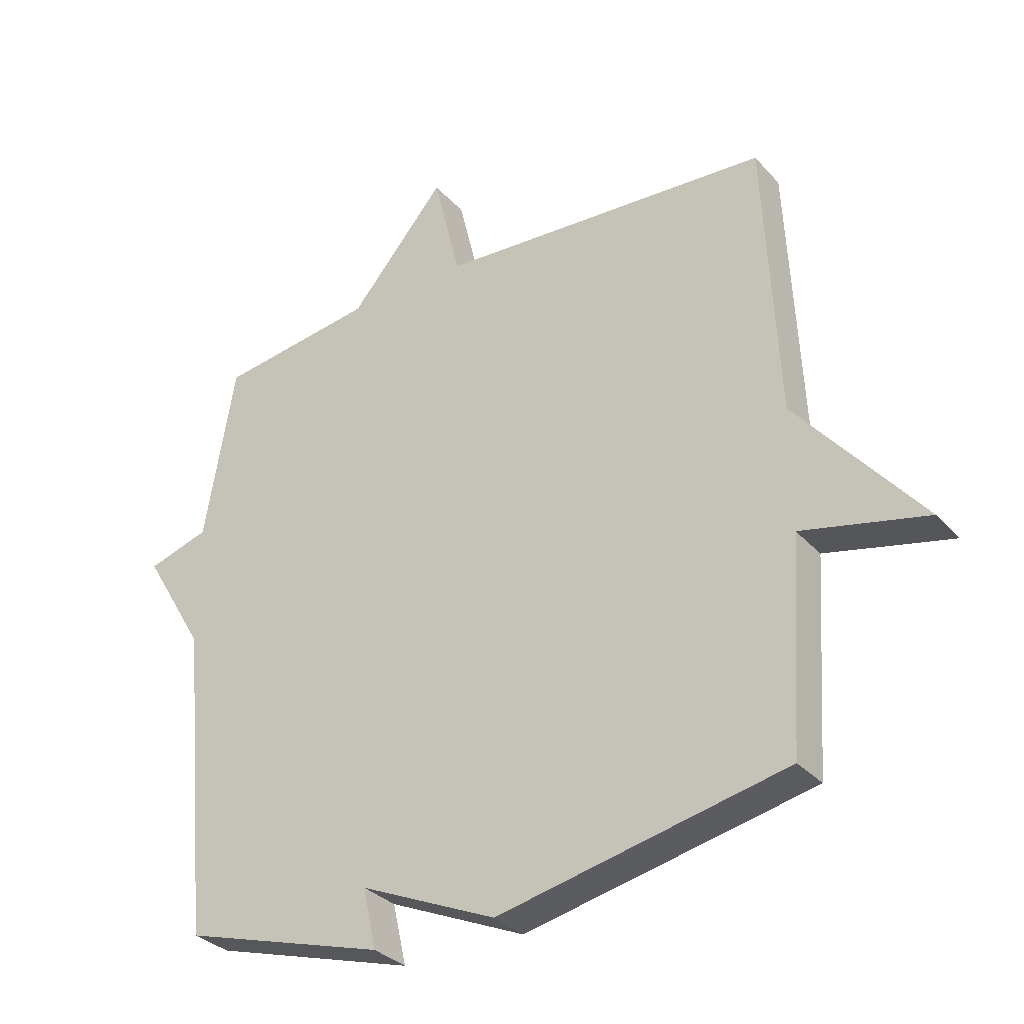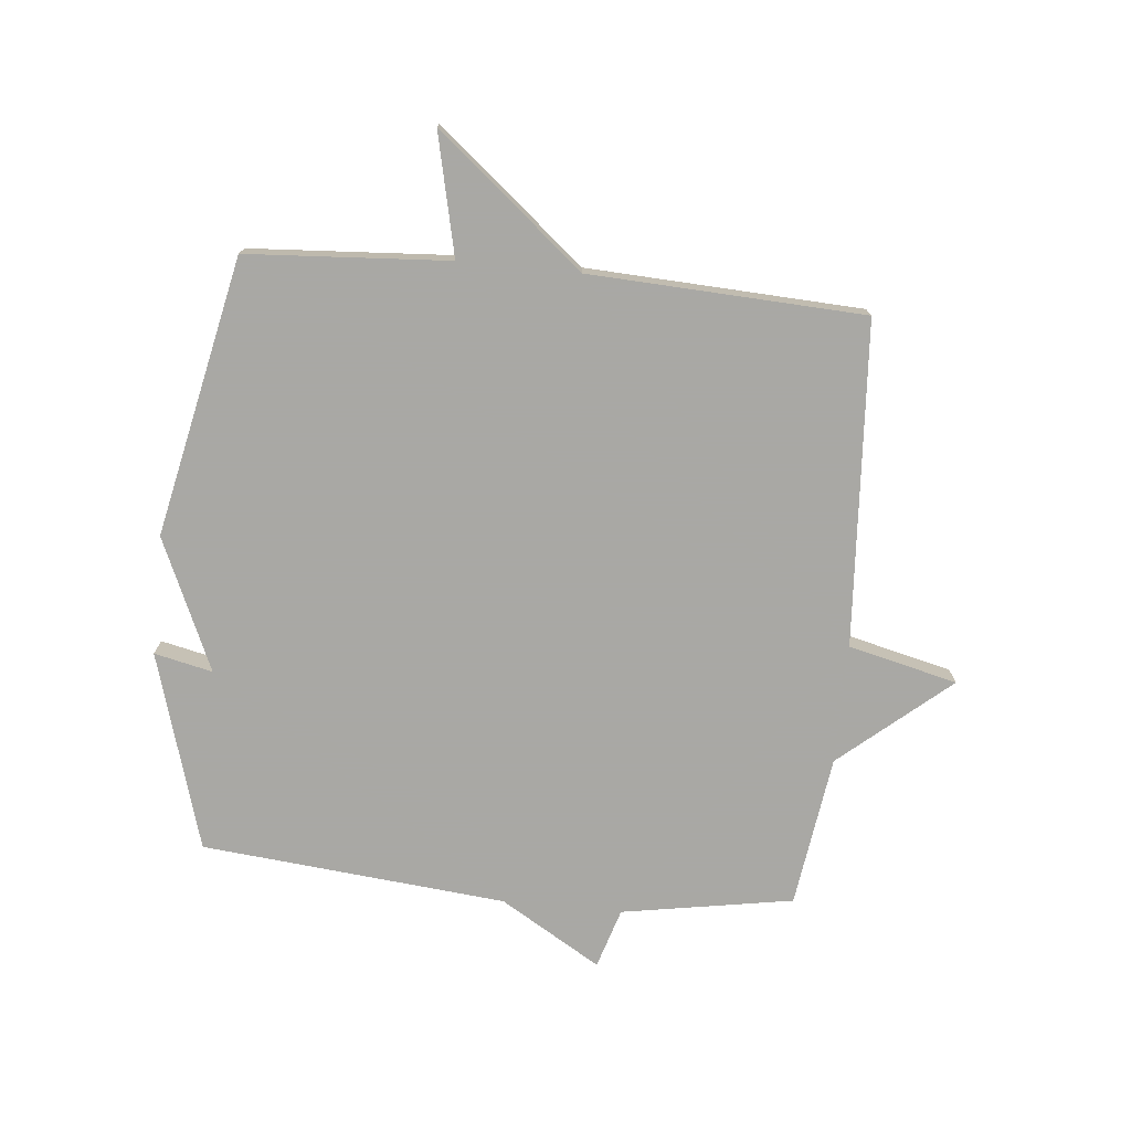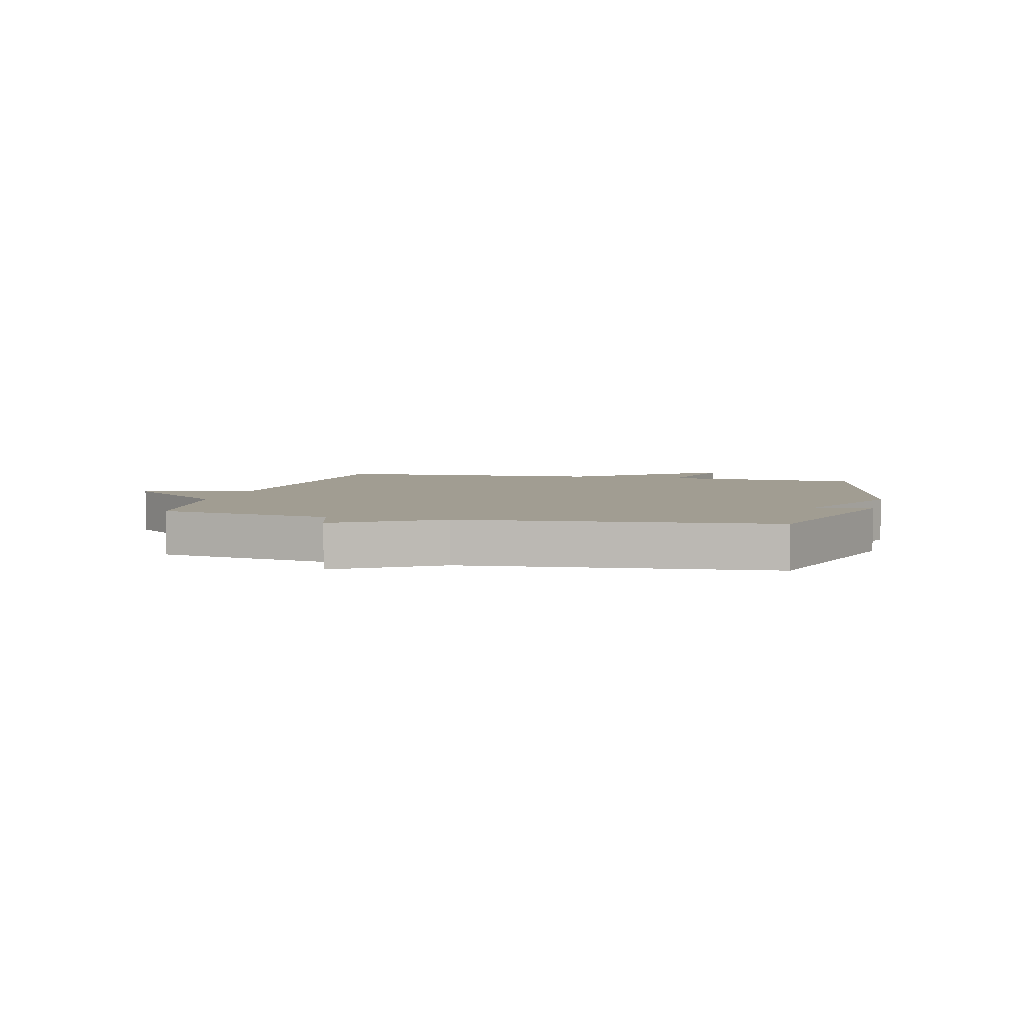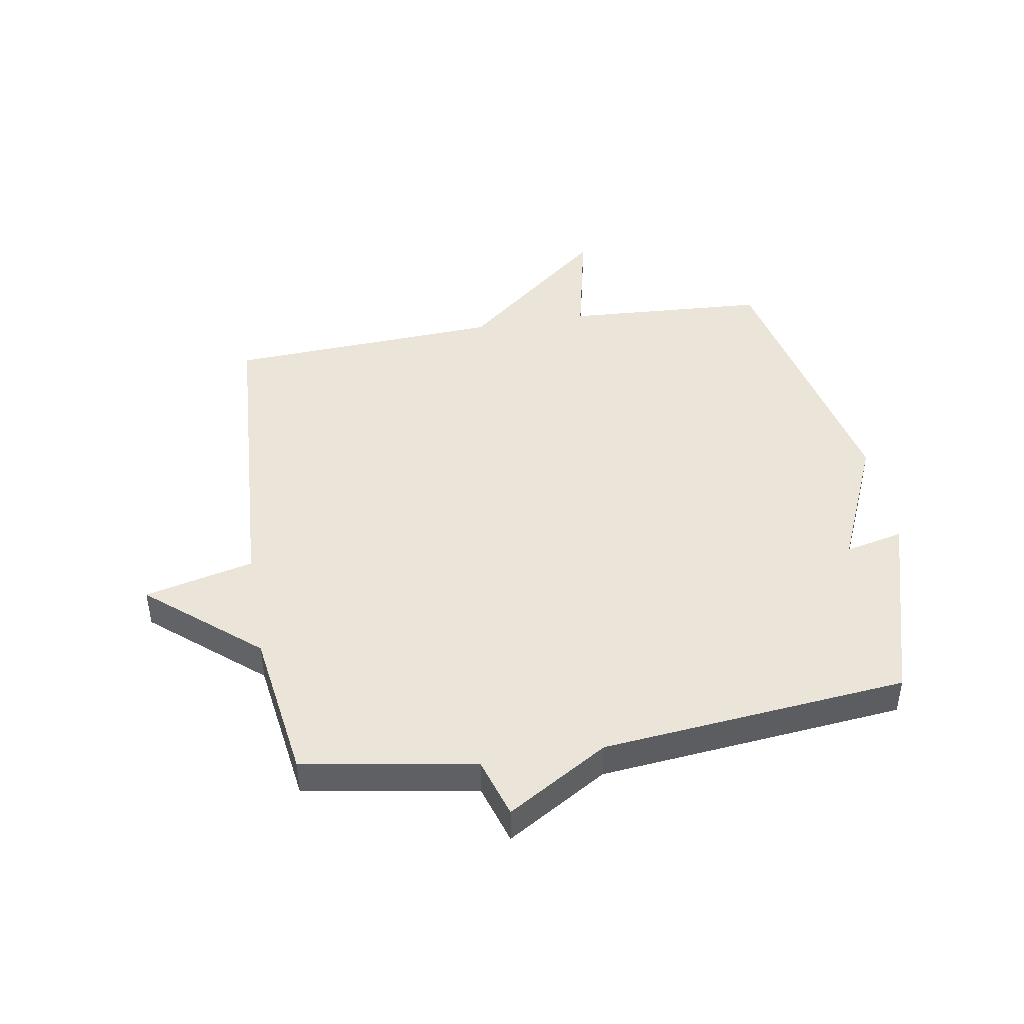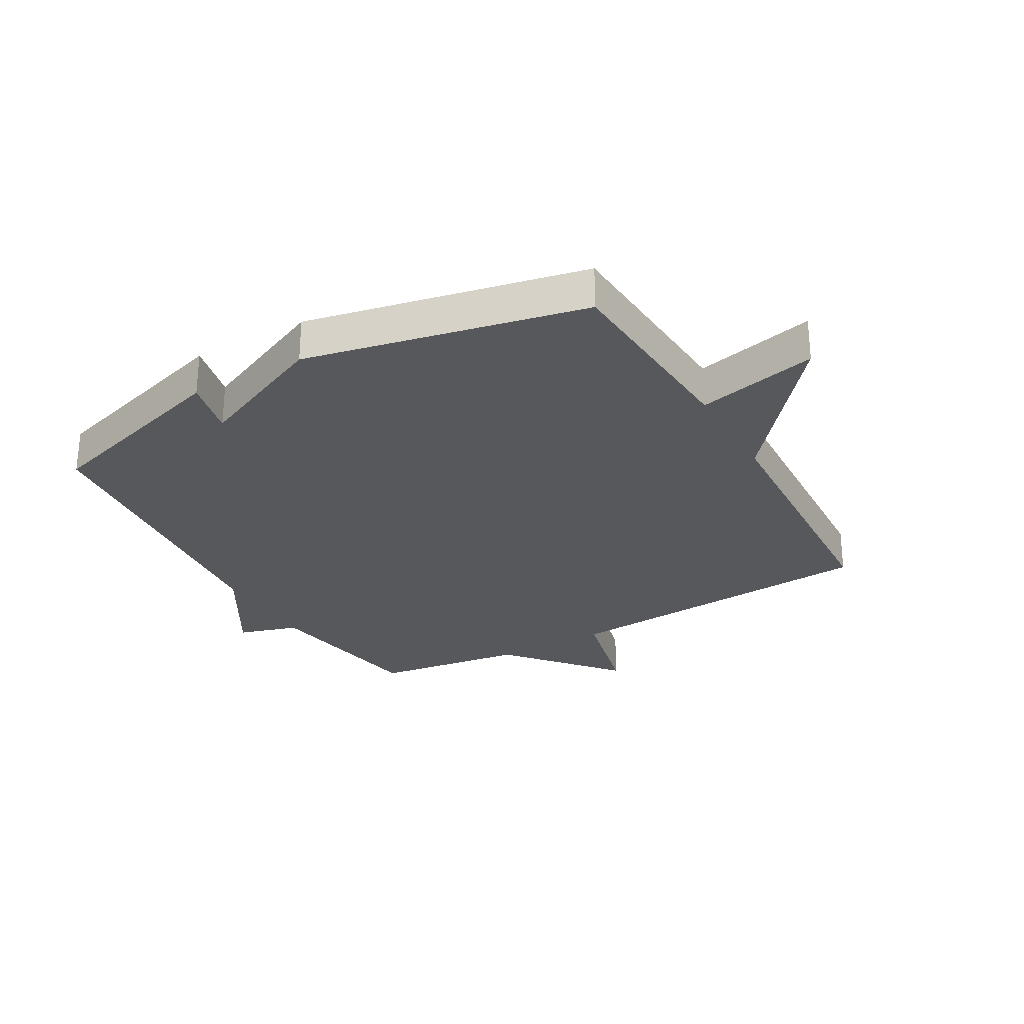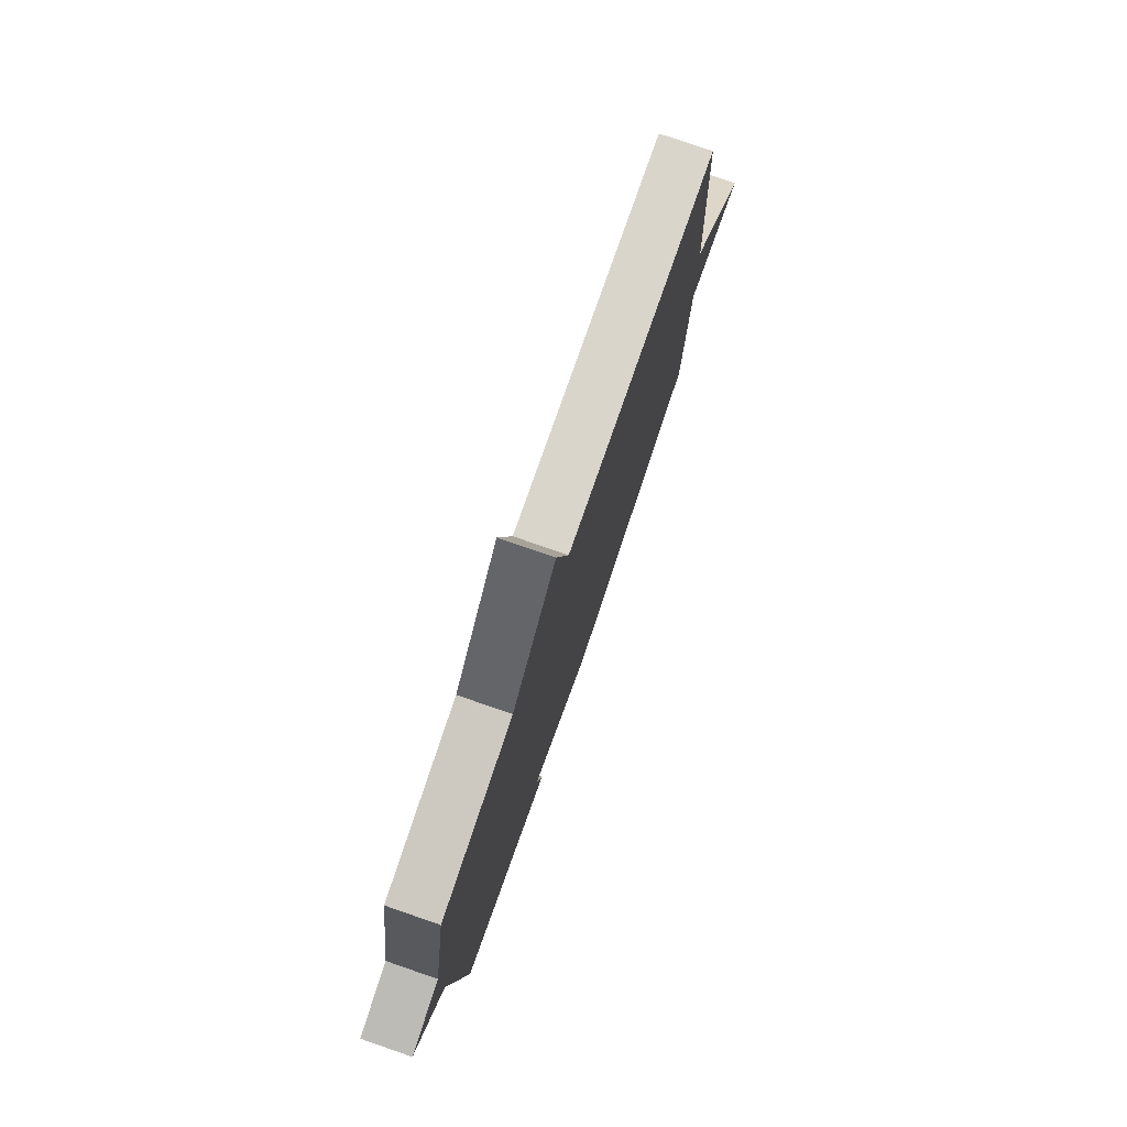
<metadata>
{"format":"obj","ext":"obj","renderer":"f3d","projection":"perspective","resolution":1024,"background":"white","views":[{"elev":-32.2,"azim":-145.6,"up":"+Z"},{"elev":-75.0,"azim":-95.6,"up":"+Y"},{"elev":4.6,"azim":103.9,"up":"+Y"},{"elev":44.8,"azim":80.2,"up":"+Y"},{"elev":-28.1,"azim":-150.3,"up":"+Y"},{"elev":78.2,"azim":109.0,"up":"+Z"}]}
</metadata>
<code>
v -0.5 0.07 0.5
v 0.045 0.07 0.536
v 0.089 0.07 0.719
v 0.245 0.07 0.536
v 0.5 0.07 0.5
v 0.549 0.07 0.212
v 0.65 0.07 0.181
v 0.549 0.07 0.012
v 0.5 0.07 -0.5
v 0.168 0.07 -0.599
v 0.19 0.07 -0.501
v -0.032 0.07 -0.599
v -0.5 0.07 -0.5
v -0.522 0.07 -0.161
v -0.725 0.07 -0.207
v -0.522 0.07 0.039
v -0.5 0 0.5
v 0.045 0 0.536
v 0.089 0 0.719
v 0.245 0 0.536
v 0.5 0 0.5
v 0.549 0 0.212
v 0.65 0 0.181
v 0.549 0 0.012
v 0.5 0 -0.5
v 0.168 0 -0.599
v 0.19 0 -0.501
v -0.032 0 -0.599
v -0.5 0 -0.5
v -0.522 0 -0.161
v -0.725 0 -0.207
v -0.522 0 0.039
f 14 15 16
f 16 1 2
f 14 16 2
f 13 14 2
f 12 13 2
f 11 12 2
f 8 9 10 11
f 6 7 8 11
f 6 11 2
f 5 6 2
f 4 5 2
f 2 3 4
f 32 31 30
f 18 17 32
f 18 32 30
f 18 30 29
f 18 29 28
f 18 28 27
f 27 26 25 24
f 27 24 23 22
f 18 27 22
f 18 22 21
f 18 21 20
f 20 19 18
f 1 17 18 2
f 2 18 19 3
f 3 19 20 4
f 4 20 21 5
f 5 21 22 6
f 6 22 23 7
f 7 23 24 8
f 8 24 25 9
f 9 25 26 10
f 10 26 27 11
f 11 27 28 12
f 12 28 29 13
f 13 29 30 14
f 14 30 31 15
f 15 31 32 16
f 16 32 17 1

</code>
